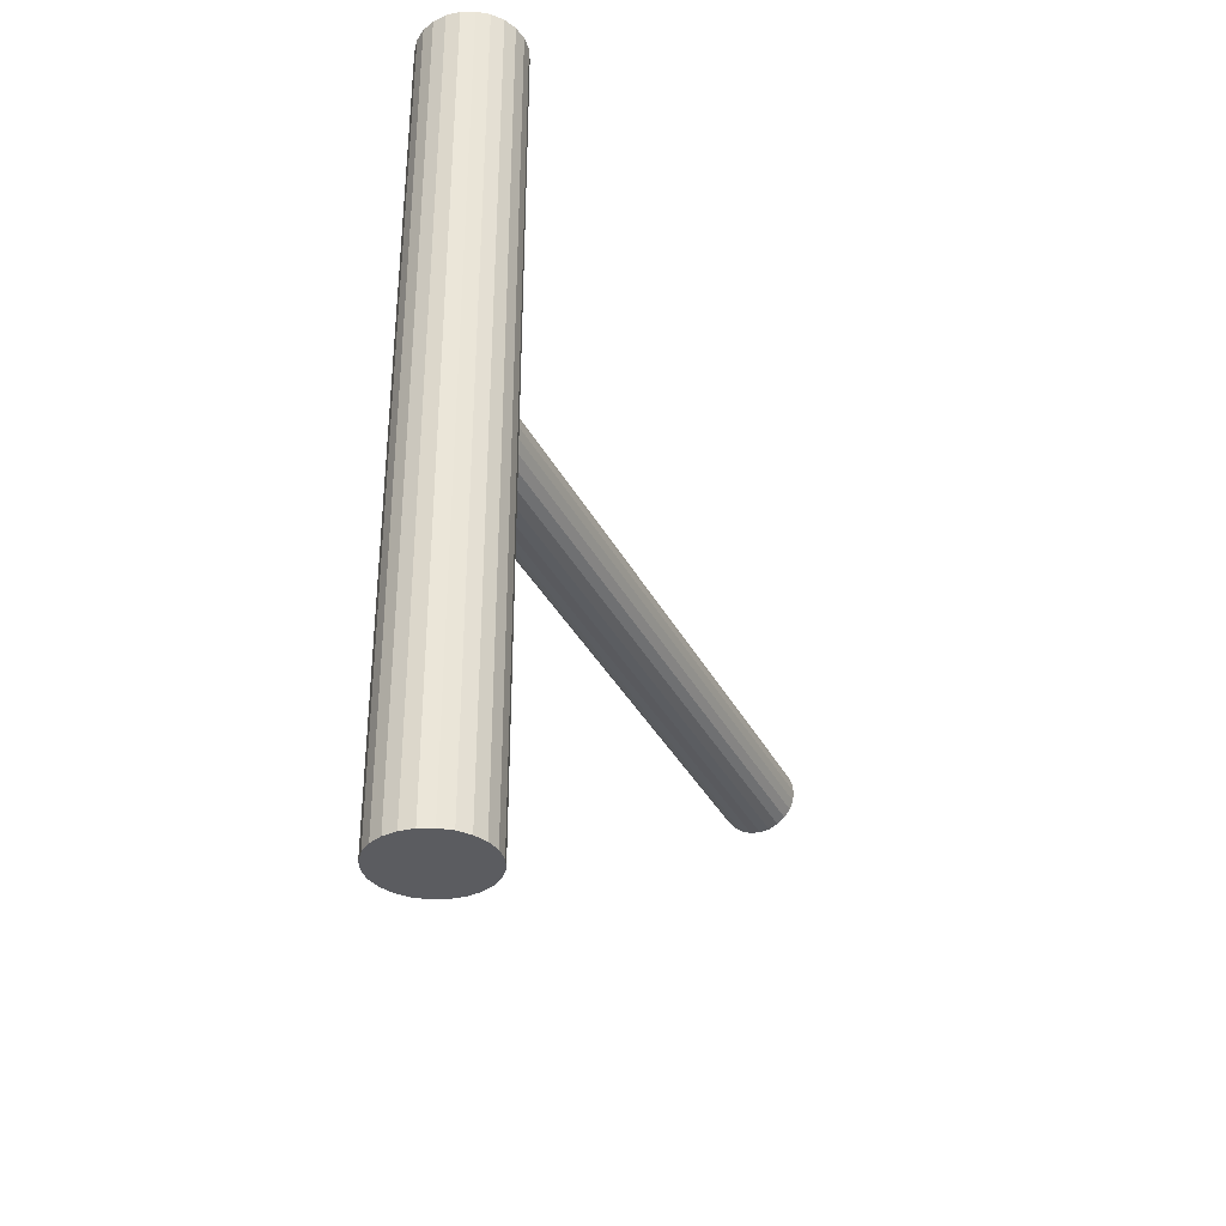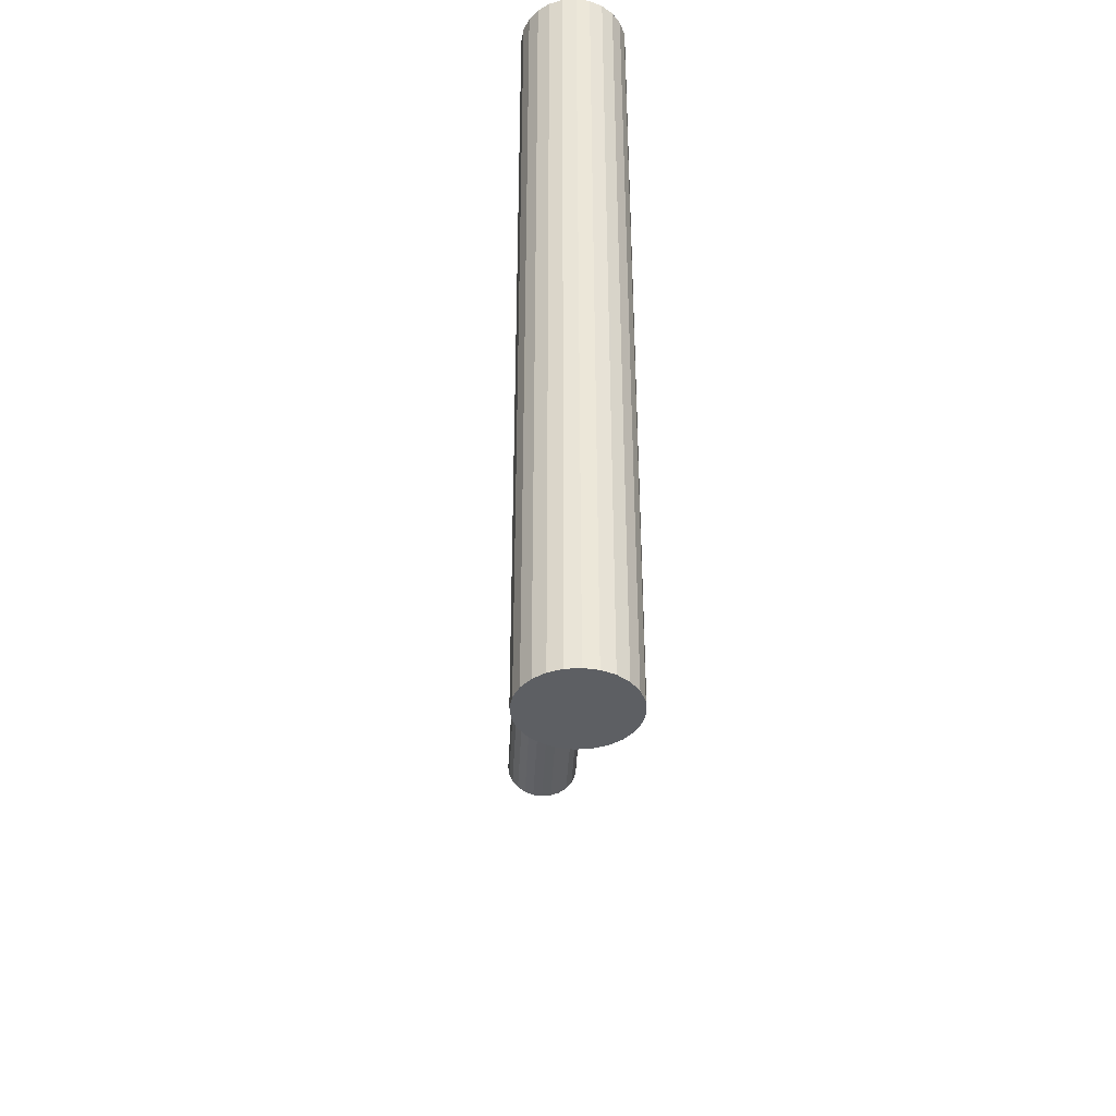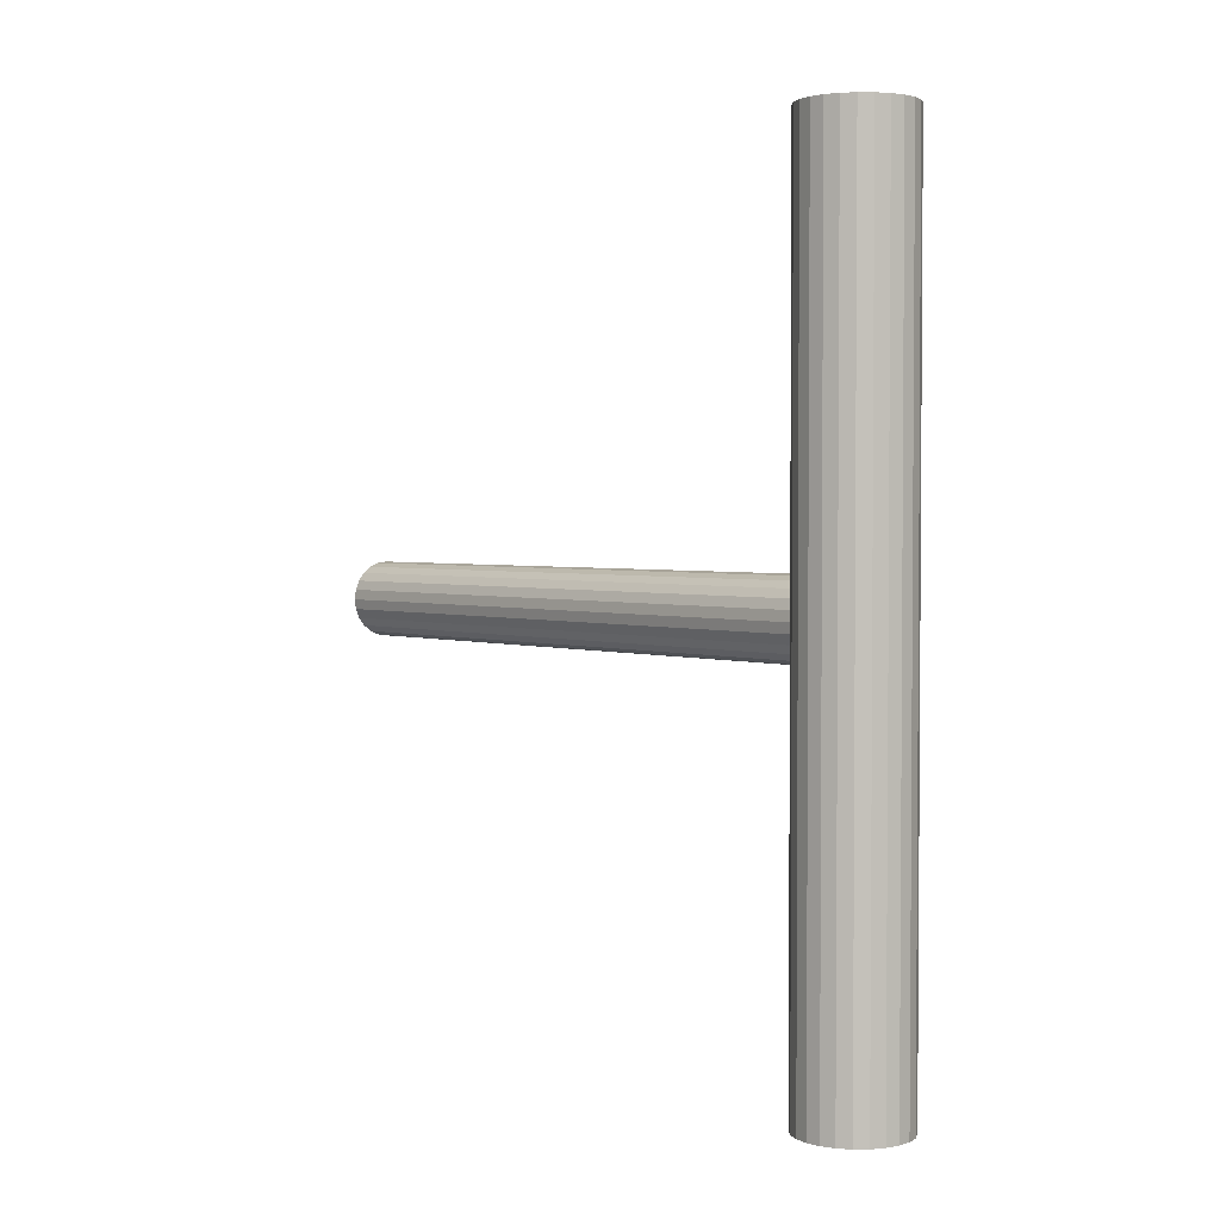
<metadata>
{"format":"obj","ext":"obj","renderer":"f3d","projection":"perspective","resolution":1024,"background":"white","views":[{"elev":-34.8,"azim":-156.0,"up":"+Y"},{"elev":-40.2,"azim":177.2,"up":"+Y"},{"elev":2.4,"azim":140.9,"up":"+Y"}]}
</metadata>
<code>
v  0.7703 -6.117 -1.18e-15
v  0.744 -6.117 -0.1994
v  0.744 6.117 -0.1994
v  0.7703 -6.117 -1.18e-15
v  0.7703 6.117 6.939e-16
v  0.744 -6.117 0.1994
v  0.7703 -6.117 -1.18e-15
v  0.744 6.117 -0.1994
v  0.7703 6.117 6.939e-16
v  0.744 -6.117 -0.1994
v  0.6671 -6.117 -0.3851
v  0.6671 6.117 -0.3851
v  0.744 -6.117 -0.1994
v  0.6671 6.117 -0.3851
v  0.744 6.117 -0.1994
v  0.6671 -6.117 -0.3851
v  0.5447 -6.117 -0.5447
v  0.5447 6.117 -0.5447
v  0.6671 -6.117 -0.3851
v  0.5447 6.117 -0.5447
v  0.6671 6.117 -0.3851
v  0.5447 -6.117 -0.5447
v  0.3851 -6.117 -0.6671
v  0.3851 6.117 -0.6671
v  0.5447 -6.117 -0.5447
v  0.3851 6.117 -0.6671
v  0.5447 6.117 -0.5447
v  0.3851 -6.117 -0.6671
v  0.1994 -6.117 -0.744
v  0.1994 6.117 -0.744
v  0.3851 -6.117 -0.6671
v  0.1994 6.117 -0.744
v  0.3851 6.117 -0.6671
v  0.1994 -6.117 -0.744
v  -4.539e-16 -6.117 -0.7703
v  -2.652e-16 6.117 -0.7703
v  0.1994 -6.117 -0.744
v  -2.652e-16 6.117 -0.7703
v  0.1994 6.117 -0.744
v  -4.539e-16 -6.117 -0.7703
v  -0.1994 -6.117 -0.744
v  -0.1994 6.117 -0.744
v  -4.539e-16 -6.117 -0.7703
v  -0.1994 6.117 -0.744
v  -2.652e-16 6.117 -0.7703
v  -0.1994 -6.117 -0.744
v  -0.3851 -6.117 -0.6671
v  -0.3851 6.117 -0.6671
v  -0.1994 -6.117 -0.744
v  -0.3851 6.117 -0.6671
v  -0.1994 6.117 -0.744
v  -0.3851 -6.117 -0.6671
v  -0.5447 -6.117 -0.5447
v  -0.5447 6.117 -0.5447
v  -0.3851 -6.117 -0.6671
v  -0.5447 6.117 -0.5447
v  -0.3851 6.117 -0.6671
v  -0.5447 -6.117 -0.5447
v  -0.6671 -6.117 -0.3851
v  -0.6671 6.117 -0.3851
v  -0.5447 -6.117 -0.5447
v  -0.6671 6.117 -0.3851
v  -0.5447 6.117 -0.5447
v  -0.6671 -6.117 -0.3851
v  -0.744 -6.117 -0.1994
v  -0.744 6.117 -0.1994
v  -0.6671 -6.117 -0.3851
v  -0.744 6.117 -0.1994
v  -0.6671 6.117 -0.3851
v  -0.744 -6.117 -0.1994
v  -0.7703 -6.117 -1.085e-15
v  -0.7703 6.117 5.996e-16
v  -0.744 -6.117 -0.1994
v  -0.7703 6.117 5.996e-16
v  -0.744 6.117 -0.1994
v  -0.7703 -6.117 -1.085e-15
v  -0.744 -6.117 0.1994
v  -0.744 6.117 0.1994
v  -0.7703 -6.117 -1.085e-15
v  -0.744 6.117 0.1994
v  -0.7703 6.117 5.996e-16
v  -0.744 -6.117 0.1994
v  -0.6671 -6.117 0.3851
v  -0.6671 6.117 0.3851
v  -0.744 -6.117 0.1994
v  -0.6671 6.117 0.3851
v  -0.744 6.117 0.1994
v  -0.6671 -6.117 0.3851
v  -0.5447 -6.117 0.5447
v  -0.5447 6.117 0.5447
v  -0.6671 -6.117 0.3851
v  -0.5447 6.117 0.5447
v  -0.6671 6.117 0.3851
v  -0.5447 -6.117 0.5447
v  -0.3851 -6.117 0.6671
v  -0.3851 6.117 0.6671
v  -0.5447 -6.117 0.5447
v  -0.3851 6.117 0.6671
v  -0.5447 6.117 0.5447
v  -0.3851 -6.117 0.6671
v  -0.1994 -6.117 0.744
v  -0.1994 6.117 0.744
v  -0.3851 -6.117 0.6671
v  -0.1994 6.117 0.744
v  -0.3851 6.117 0.6671
v  -0.1994 -6.117 0.744
v  -2.652e-16 -6.117 0.7703
v  -4.539e-16 6.117 0.7703
v  -0.1994 -6.117 0.744
v  -4.539e-16 6.117 0.7703
v  -0.1994 6.117 0.744
v  -2.652e-16 -6.117 0.7703
v  0.1994 -6.117 0.744
v  0.1994 6.117 0.744
v  -2.652e-16 -6.117 0.7703
v  0.1994 6.117 0.744
v  -4.539e-16 6.117 0.7703
v  0.1994 -6.117 0.744
v  0.3851 -6.117 0.6671
v  0.3851 6.117 0.6671
v  0.1994 -6.117 0.744
v  0.3851 6.117 0.6671
v  0.1994 6.117 0.744
v  0.3851 -6.117 0.6671
v  0.5447 -6.117 0.5447
v  0.5447 6.117 0.5447
v  0.3851 -6.117 0.6671
v  0.5447 6.117 0.5447
v  0.3851 6.117 0.6671
v  0.5447 -6.117 0.5447
v  0.6671 -6.117 0.3851
v  0.6671 6.117 0.3851
v  0.5447 -6.117 0.5447
v  0.6671 6.117 0.3851
v  0.5447 6.117 0.5447
v  0.6671 -6.117 0.3851
v  0.744 -6.117 0.1994
v  0.744 6.117 0.1994
v  0.6671 -6.117 0.3851
v  0.744 6.117 0.1994
v  0.6671 6.117 0.3851
v  0.744 -6.117 0.1994
v  0.7703 6.117 6.939e-16
v  0.744 6.117 0.1994
v  0.7703 -6.117 -1.18e-15
v  0.744 -6.117 0.1994
v  0.744 -6.117 -0.1994
v  0.744 -6.117 0.1994
v  0.6671 -6.117 0.3851
v  0.6671 -6.117 -0.3851
v  0.744 -6.117 0.1994
v  0.6671 -6.117 -0.3851
v  0.744 -6.117 -0.1994
v  0.6671 -6.117 0.3851
v  0.5447 -6.117 0.5447
v  0.5447 -6.117 -0.5447
v  0.6671 -6.117 0.3851
v  0.5447 -6.117 -0.5447
v  0.6671 -6.117 -0.3851
v  0.5447 -6.117 0.5447
v  0.3851 -6.117 0.6671
v  0.3851 -6.117 -0.6671
v  0.5447 -6.117 0.5447
v  0.3851 -6.117 -0.6671
v  0.5447 -6.117 -0.5447
v  0.3851 -6.117 0.6671
v  0.1994 -6.117 0.744
v  0.1994 -6.117 -0.744
v  0.3851 -6.117 0.6671
v  0.1994 -6.117 -0.744
v  0.3851 -6.117 -0.6671
v  0.1994 -6.117 0.744
v  -2.652e-16 -6.117 0.7703
v  -4.539e-16 -6.117 -0.7703
v  0.1994 -6.117 0.744
v  -4.539e-16 -6.117 -0.7703
v  0.1994 -6.117 -0.744
v  -2.652e-16 -6.117 0.7703
v  -0.1994 -6.117 0.744
v  -0.1994 -6.117 -0.744
v  -2.652e-16 -6.117 0.7703
v  -0.1994 -6.117 -0.744
v  -4.539e-16 -6.117 -0.7703
v  -0.1994 -6.117 0.744
v  -0.3851 -6.117 0.6671
v  -0.3851 -6.117 -0.6671
v  -0.1994 -6.117 0.744
v  -0.3851 -6.117 -0.6671
v  -0.1994 -6.117 -0.744
v  -0.3851 -6.117 0.6671
v  -0.5447 -6.117 0.5447
v  -0.5447 -6.117 -0.5447
v  -0.3851 -6.117 0.6671
v  -0.5447 -6.117 -0.5447
v  -0.3851 -6.117 -0.6671
v  -0.5447 -6.117 0.5447
v  -0.6671 -6.117 0.3851
v  -0.6671 -6.117 -0.3851
v  -0.5447 -6.117 0.5447
v  -0.6671 -6.117 -0.3851
v  -0.5447 -6.117 -0.5447
v  -0.6671 -6.117 0.3851
v  -0.744 -6.117 0.1994
v  -0.744 -6.117 -0.1994
v  -0.6671 -6.117 0.3851
v  -0.744 -6.117 -0.1994
v  -0.6671 -6.117 -0.3851
v  -0.744 -6.117 0.1994
v  -0.7703 -6.117 -1.085e-15
v  -0.744 -6.117 -0.1994
v  0.7703 6.117 6.939e-16
v  0.744 6.117 -0.1994
v  0.744 6.117 0.1994
v  0.744 6.117 -0.1994
v  0.6671 6.117 -0.3851
v  0.6671 6.117 0.3851
v  0.744 6.117 -0.1994
v  0.6671 6.117 0.3851
v  0.744 6.117 0.1994
v  0.6671 6.117 -0.3851
v  0.5447 6.117 -0.5447
v  0.5447 6.117 0.5447
v  0.6671 6.117 -0.3851
v  0.5447 6.117 0.5447
v  0.6671 6.117 0.3851
v  0.5447 6.117 -0.5447
v  0.3851 6.117 -0.6671
v  0.3851 6.117 0.6671
v  0.5447 6.117 -0.5447
v  0.3851 6.117 0.6671
v  0.5447 6.117 0.5447
v  0.3851 6.117 -0.6671
v  0.1994 6.117 -0.744
v  0.1994 6.117 0.744
v  0.3851 6.117 -0.6671
v  0.1994 6.117 0.744
v  0.3851 6.117 0.6671
v  0.1994 6.117 -0.744
v  -2.652e-16 6.117 -0.7703
v  -4.539e-16 6.117 0.7703
v  0.1994 6.117 -0.744
v  -4.539e-16 6.117 0.7703
v  0.1994 6.117 0.744
v  -2.652e-16 6.117 -0.7703
v  -0.1994 6.117 -0.744
v  -0.1994 6.117 0.744
v  -2.652e-16 6.117 -0.7703
v  -0.1994 6.117 0.744
v  -4.539e-16 6.117 0.7703
v  -0.1994 6.117 -0.744
v  -0.3851 6.117 -0.6671
v  -0.3851 6.117 0.6671
v  -0.1994 6.117 -0.744
v  -0.3851 6.117 0.6671
v  -0.1994 6.117 0.744
v  -0.3851 6.117 -0.6671
v  -0.5447 6.117 -0.5447
v  -0.5447 6.117 0.5447
v  -0.3851 6.117 -0.6671
v  -0.5447 6.117 0.5447
v  -0.3851 6.117 0.6671
v  -0.5447 6.117 -0.5447
v  -0.6671 6.117 -0.3851
v  -0.6671 6.117 0.3851
v  -0.5447 6.117 -0.5447
v  -0.6671 6.117 0.3851
v  -0.5447 6.117 0.5447
v  -0.6671 6.117 -0.3851
v  -0.744 6.117 -0.1994
v  -0.744 6.117 0.1994
v  -0.6671 6.117 -0.3851
v  -0.744 6.117 0.1994
v  -0.6671 6.117 0.3851
v  -0.744 6.117 -0.1994
v  -0.7703 6.117 5.996e-16
v  -0.744 6.117 0.1994
v  0.56 -5.551e-16 0
v  0.5409 0.1449 0
v  0.5409 0.1449 10
v  0.56 -5.551e-16 0
v  0.56 -5.551e-16 10
v  0.5409 -0.1449 0
v  0.56 -5.551e-16 0
v  0.5409 0.1449 10
v  0.56 -5.551e-16 10
v  0.5409 0.1449 0
v  0.485 0.28 0
v  0.485 0.28 10
v  0.5409 0.1449 0
v  0.485 0.28 10
v  0.5409 0.1449 10
v  0.485 0.28 0
v  0.396 0.396 0
v  0.396 0.396 10
v  0.485 0.28 0
v  0.396 0.396 10
v  0.485 0.28 10
v  0.396 0.396 0
v  0.28 0.485 0
v  0.28 0.485 10
v  0.396 0.396 0
v  0.28 0.485 10
v  0.396 0.396 10
v  0.28 0.485 0
v  0.1449 0.5409 0
v  0.1449 0.5409 10
v  0.28 0.485 0
v  0.1449 0.5409 10
v  0.28 0.485 10
v  0.1449 0.5409 0
v  7.298e-16 0.56 0
v  8.67e-16 0.56 10
v  0.1449 0.5409 0
v  8.67e-16 0.56 10
v  0.1449 0.5409 10
v  7.298e-16 0.56 0
v  -0.1449 0.5409 0
v  -0.1449 0.5409 10
v  7.298e-16 0.56 0
v  -0.1449 0.5409 10
v  8.67e-16 0.56 10
v  -0.1449 0.5409 0
v  -0.28 0.485 0
v  -0.28 0.485 10
v  -0.1449 0.5409 0
v  -0.28 0.485 10
v  -0.1449 0.5409 10
v  -0.28 0.485 0
v  -0.396 0.396 0
v  -0.396 0.396 10
v  -0.28 0.485 0
v  -0.396 0.396 10
v  -0.28 0.485 10
v  -0.396 0.396 0
v  -0.485 0.28 0
v  -0.485 0.28 10
v  -0.396 0.396 0
v  -0.485 0.28 10
v  -0.396 0.396 10
v  -0.485 0.28 0
v  -0.5409 0.1449 0
v  -0.5409 0.1449 10
v  -0.485 0.28 0
v  -0.5409 0.1449 10
v  -0.485 0.28 10
v  -0.5409 0.1449 0
v  -0.56 -6.237e-16 0
v  -0.56 -4.865e-16 10
v  -0.5409 0.1449 0
v  -0.56 -4.865e-16 10
v  -0.5409 0.1449 10
v  -0.56 -6.237e-16 0
v  -0.5409 -0.1449 0
v  -0.5409 -0.1449 10
v  -0.56 -6.237e-16 0
v  -0.5409 -0.1449 10
v  -0.56 -4.865e-16 10
v  -0.5409 -0.1449 0
v  -0.485 -0.28 0
v  -0.485 -0.28 10
v  -0.5409 -0.1449 0
v  -0.485 -0.28 10
v  -0.5409 -0.1449 10
v  -0.485 -0.28 0
v  -0.396 -0.396 0
v  -0.396 -0.396 10
v  -0.485 -0.28 0
v  -0.396 -0.396 10
v  -0.485 -0.28 10
v  -0.396 -0.396 0
v  -0.28 -0.485 0
v  -0.28 -0.485 10
v  -0.396 -0.396 0
v  -0.28 -0.485 10
v  -0.396 -0.396 10
v  -0.28 -0.485 0
v  -0.1449 -0.5409 0
v  -0.1449 -0.5409 10
v  -0.28 -0.485 0
v  -0.1449 -0.5409 10
v  -0.28 -0.485 10
v  -0.1449 -0.5409 0
v  8.67e-16 -0.56 0
v  7.298e-16 -0.56 10
v  -0.1449 -0.5409 0
v  7.298e-16 -0.56 10
v  -0.1449 -0.5409 10
v  8.67e-16 -0.56 0
v  0.1449 -0.5409 0
v  0.1449 -0.5409 10
v  8.67e-16 -0.56 0
v  0.1449 -0.5409 10
v  7.298e-16 -0.56 10
v  0.1449 -0.5409 0
v  0.28 -0.485 0
v  0.28 -0.485 10
v  0.1449 -0.5409 0
v  0.28 -0.485 10
v  0.1449 -0.5409 10
v  0.28 -0.485 0
v  0.396 -0.396 0
v  0.396 -0.396 10
v  0.28 -0.485 0
v  0.396 -0.396 10
v  0.28 -0.485 10
v  0.396 -0.396 0
v  0.485 -0.28 0
v  0.485 -0.28 10
v  0.396 -0.396 0
v  0.485 -0.28 10
v  0.396 -0.396 10
v  0.485 -0.28 0
v  0.5409 -0.1449 0
v  0.5409 -0.1449 10
v  0.485 -0.28 0
v  0.5409 -0.1449 10
v  0.485 -0.28 10
v  0.5409 -0.1449 0
v  0.56 -5.551e-16 10
v  0.5409 -0.1449 10
v  0.56 -5.551e-16 0
v  0.5409 -0.1449 0
v  -0.5409 -0.1449 0
v  0.56 -5.551e-16 0
v  -0.5409 -0.1449 0
v  -0.56 -6.237e-16 0
v  0.56 -5.551e-16 0
v  -0.56 -6.237e-16 0
v  0.5409 0.1449 0
v  0.5409 -0.1449 0
v  0.485 -0.28 0
v  -0.485 -0.28 0
v  0.5409 -0.1449 0
v  -0.485 -0.28 0
v  -0.5409 -0.1449 0
v  0.485 -0.28 0
v  0.396 -0.396 0
v  -0.396 -0.396 0
v  0.485 -0.28 0
v  -0.396 -0.396 0
v  -0.485 -0.28 0
v  0.396 -0.396 0
v  0.28 -0.485 0
v  -0.28 -0.485 0
v  0.396 -0.396 0
v  -0.28 -0.485 0
v  -0.396 -0.396 0
v  0.28 -0.485 0
v  0.1449 -0.5409 0
v  -0.1449 -0.5409 0
v  0.28 -0.485 0
v  -0.1449 -0.5409 0
v  -0.28 -0.485 0
v  0.1449 -0.5409 0
v  8.67e-16 -0.56 0
v  -0.1449 -0.5409 0
v  -0.56 -6.237e-16 0
v  -0.5409 0.1449 0
v  0.5409 0.1449 0
v  -0.5409 0.1449 0
v  -0.485 0.28 0
v  0.485 0.28 0
v  -0.5409 0.1449 0
v  0.485 0.28 0
v  0.5409 0.1449 0
v  -0.485 0.28 0
v  -0.396 0.396 0
v  0.396 0.396 0
v  -0.485 0.28 0
v  0.396 0.396 0
v  0.485 0.28 0
v  -0.396 0.396 0
v  -0.28 0.485 0
v  0.28 0.485 0
v  -0.396 0.396 0
v  0.28 0.485 0
v  0.396 0.396 0
v  -0.28 0.485 0
v  -0.1449 0.5409 0
v  0.1449 0.5409 0
v  -0.28 0.485 0
v  0.1449 0.5409 0
v  0.28 0.485 0
v  -0.1449 0.5409 0
v  7.298e-16 0.56 0
v  0.1449 0.5409 0
v  0.56 -5.551e-16 10
v  0.5409 0.1449 10
v  -0.5409 0.1449 10
v  0.56 -5.551e-16 10
v  -0.5409 0.1449 10
v  -0.56 -4.865e-16 10
v  0.56 -5.551e-16 10
v  -0.56 -4.865e-16 10
v  0.5409 -0.1449 10
v  0.5409 0.1449 10
v  0.485 0.28 10
v  -0.485 0.28 10
v  0.5409 0.1449 10
v  -0.485 0.28 10
v  -0.5409 0.1449 10
v  0.485 0.28 10
v  0.396 0.396 10
v  -0.396 0.396 10
v  0.485 0.28 10
v  -0.396 0.396 10
v  -0.485 0.28 10
v  0.396 0.396 10
v  0.28 0.485 10
v  -0.28 0.485 10
v  0.396 0.396 10
v  -0.28 0.485 10
v  -0.396 0.396 10
v  0.28 0.485 10
v  0.1449 0.5409 10
v  -0.1449 0.5409 10
v  0.28 0.485 10
v  -0.1449 0.5409 10
v  -0.28 0.485 10
v  0.1449 0.5409 10
v  8.67e-16 0.56 10
v  -0.1449 0.5409 10
v  -0.56 -4.865e-16 10
v  -0.5409 -0.1449 10
v  0.5409 -0.1449 10
v  -0.5409 -0.1449 10
v  -0.485 -0.28 10
v  0.485 -0.28 10
v  -0.5409 -0.1449 10
v  0.485 -0.28 10
v  0.5409 -0.1449 10
v  -0.485 -0.28 10
v  -0.396 -0.396 10
v  0.396 -0.396 10
v  -0.485 -0.28 10
v  0.396 -0.396 10
v  0.485 -0.28 10
v  -0.396 -0.396 10
v  -0.28 -0.485 10
v  0.28 -0.485 10
v  -0.396 -0.396 10
v  0.28 -0.485 10
v  0.396 -0.396 10
v  -0.28 -0.485 10
v  -0.1449 -0.5409 10
v  0.1449 -0.5409 10
v  -0.28 -0.485 10
v  0.1449 -0.5409 10
v  0.28 -0.485 10
v  -0.1449 -0.5409 10
v  7.298e-16 -0.56 10
v  0.1449 -0.5409 10
g <STL_BINARY>
f 1 2 3
f 4 5 6
f 7 8 9
f 10 11 12
f 13 14 15
f 16 17 18
f 19 20 21
f 22 23 24
f 25 26 27
f 28 29 30
f 31 32 33
f 34 35 36
f 37 38 39
f 40 41 42
f 43 44 45
f 46 47 48
f 49 50 51
f 52 53 54
f 55 56 57
f 58 59 60
f 61 62 63
f 64 65 66
f 67 68 69
f 70 71 72
f 73 74 75
f 76 77 78
f 79 80 81
f 82 83 84
f 85 86 87
f 88 89 90
f 91 92 93
f 94 95 96
f 97 98 99
f 100 101 102
f 103 104 105
f 106 107 108
f 109 110 111
f 112 113 114
f 115 116 117
f 118 119 120
f 121 122 123
f 124 125 126
f 127 128 129
f 130 131 132
f 133 134 135
f 136 137 138
f 139 140 141
f 142 143 144
f 145 146 147
f 148 149 150
f 151 152 153
f 154 155 156
f 157 158 159
f 160 161 162
f 163 164 165
f 166 167 168
f 169 170 171
f 172 173 174
f 175 176 177
f 178 179 180
f 181 182 183
f 184 185 186
f 187 188 189
f 190 191 192
f 193 194 195
f 196 197 198
f 199 200 201
f 202 203 204
f 205 206 207
f 208 209 210
f 211 212 213
f 214 215 216
f 217 218 219
f 220 221 222
f 223 224 225
f 226 227 228
f 229 230 231
f 232 233 234
f 235 236 237
f 238 239 240
f 241 242 243
f 244 245 246
f 247 248 249
f 250 251 252
f 253 254 255
f 256 257 258
f 259 260 261
f 262 263 264
f 265 266 267
f 268 269 270
f 271 272 273
f 274 275 276
f 277 278 279
f 280 281 282
f 283 284 285
f 286 287 288
f 289 290 291
f 292 293 294
f 295 296 297
f 298 299 300
f 301 302 303
f 304 305 306
f 307 308 309
f 310 311 312
f 313 314 315
f 316 317 318
f 319 320 321
f 322 323 324
f 325 326 327
f 328 329 330
f 331 332 333
f 334 335 336
f 337 338 339
f 340 341 342
f 343 344 345
f 346 347 348
f 349 350 351
f 352 353 354
f 355 356 357
f 358 359 360
f 361 362 363
f 364 365 366
f 367 368 369
f 370 371 372
f 373 374 375
f 376 377 378
f 379 380 381
f 382 383 384
f 385 386 387
f 388 389 390
f 391 392 393
f 394 395 396
f 397 398 399
f 400 401 402
f 403 404 405
f 406 407 408
f 409 410 411
f 412 413 414
f 415 416 417
f 418 419 420
f 421 422 423
f 424 425 426
f 427 428 429
f 430 431 432
f 433 434 435
f 436 437 438
f 439 440 441
f 442 443 444
f 445 446 447
f 448 449 450
f 451 452 453
f 454 455 456
f 457 458 459
f 460 461 462
f 463 464 465
f 466 467 468
f 469 470 471
f 472 473 474
f 475 476 477
f 478 479 480
f 481 482 483
f 484 485 486
f 487 488 489
f 490 491 492
f 493 494 495
f 496 497 498
f 499 500 501
f 502 503 504
f 505 506 507
f 508 509 510
f 511 512 513
f 514 515 516
f 517 518 519
f 520 521 522
f 523 524 525
f 526 527 528
f 529 530 531
f 532 533 534
f 535 536 537
f 538 539 540
f 541 542 543
f 544 545 546
f 547 548 549
f 550 551 552

</code>
